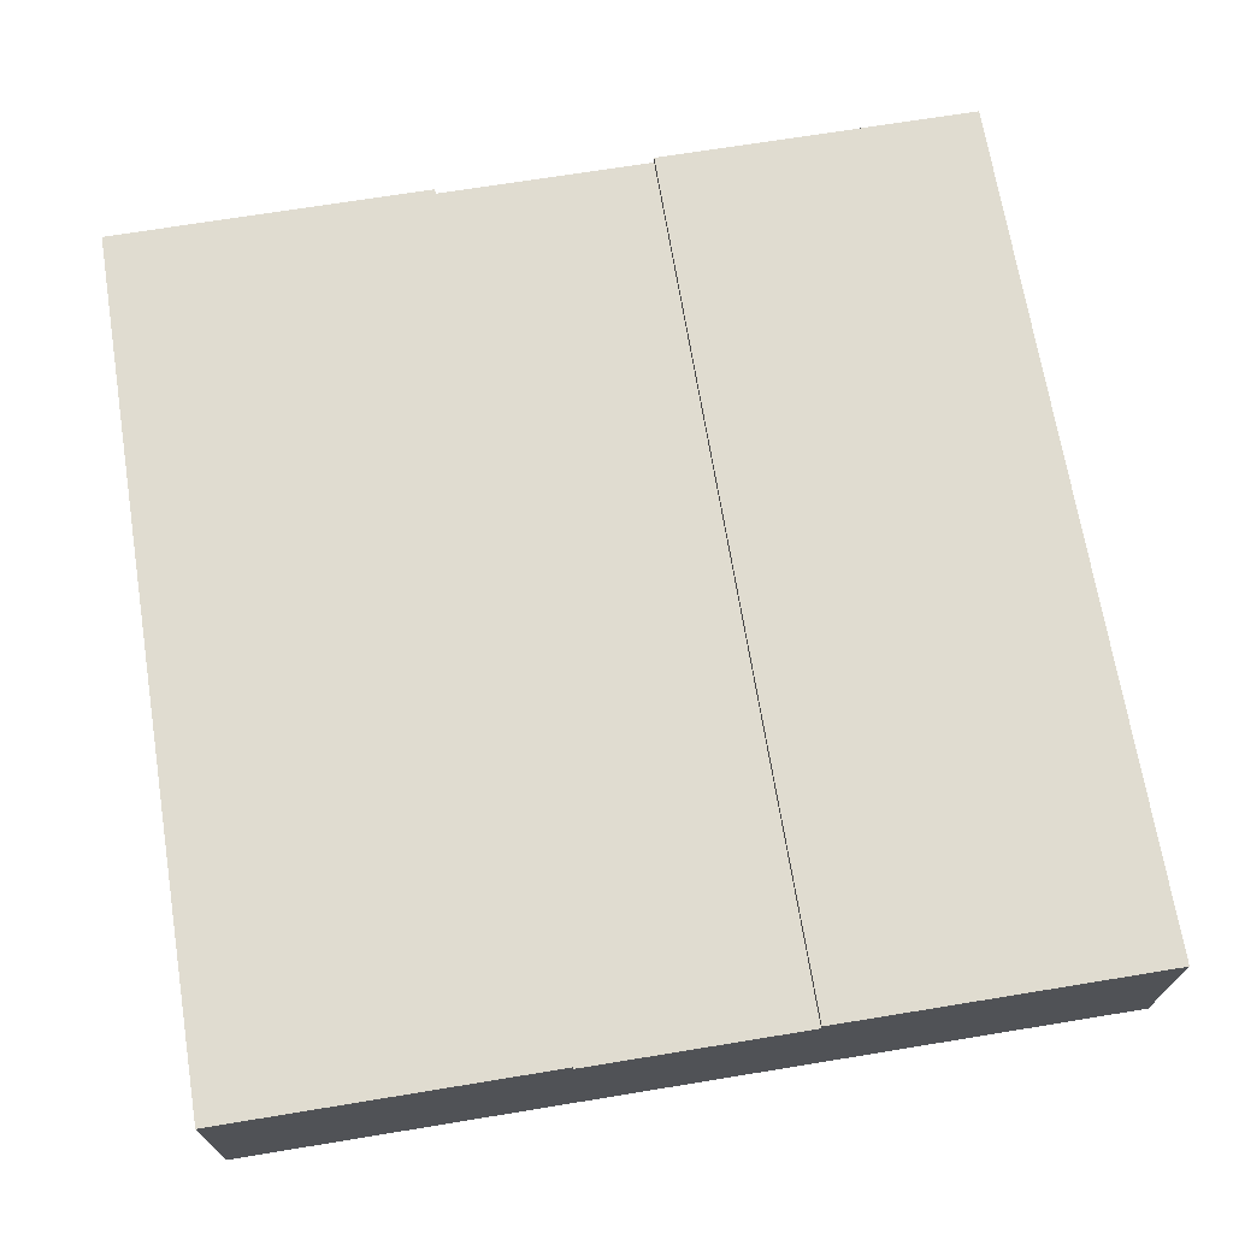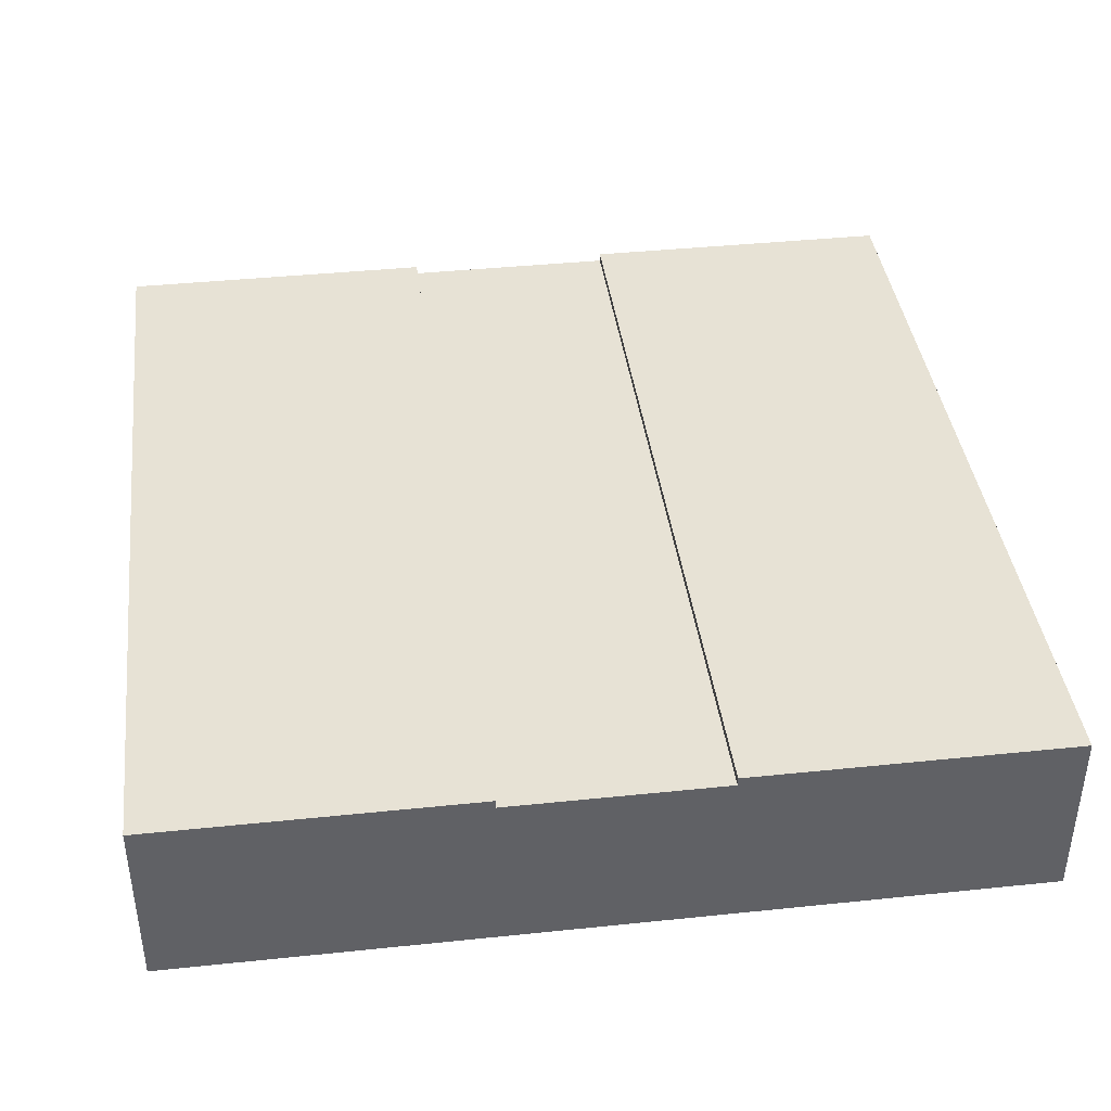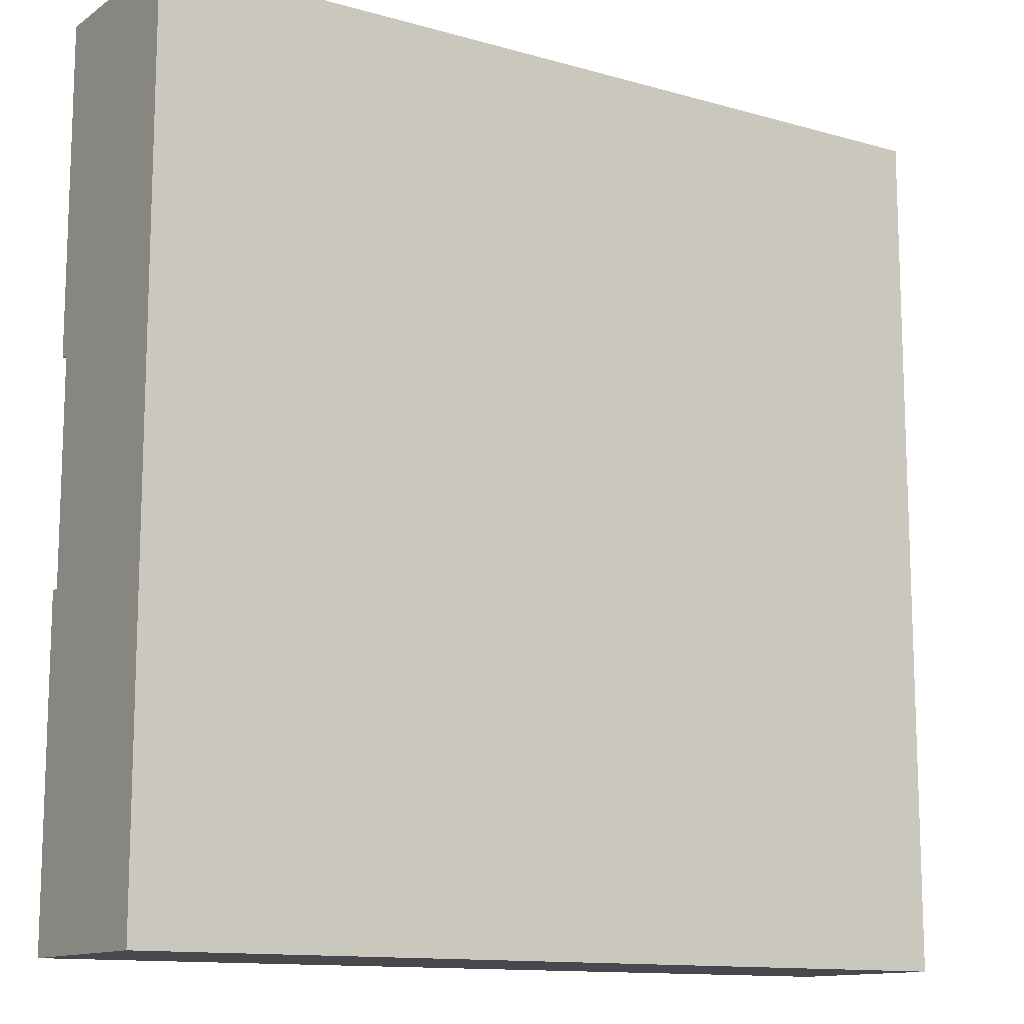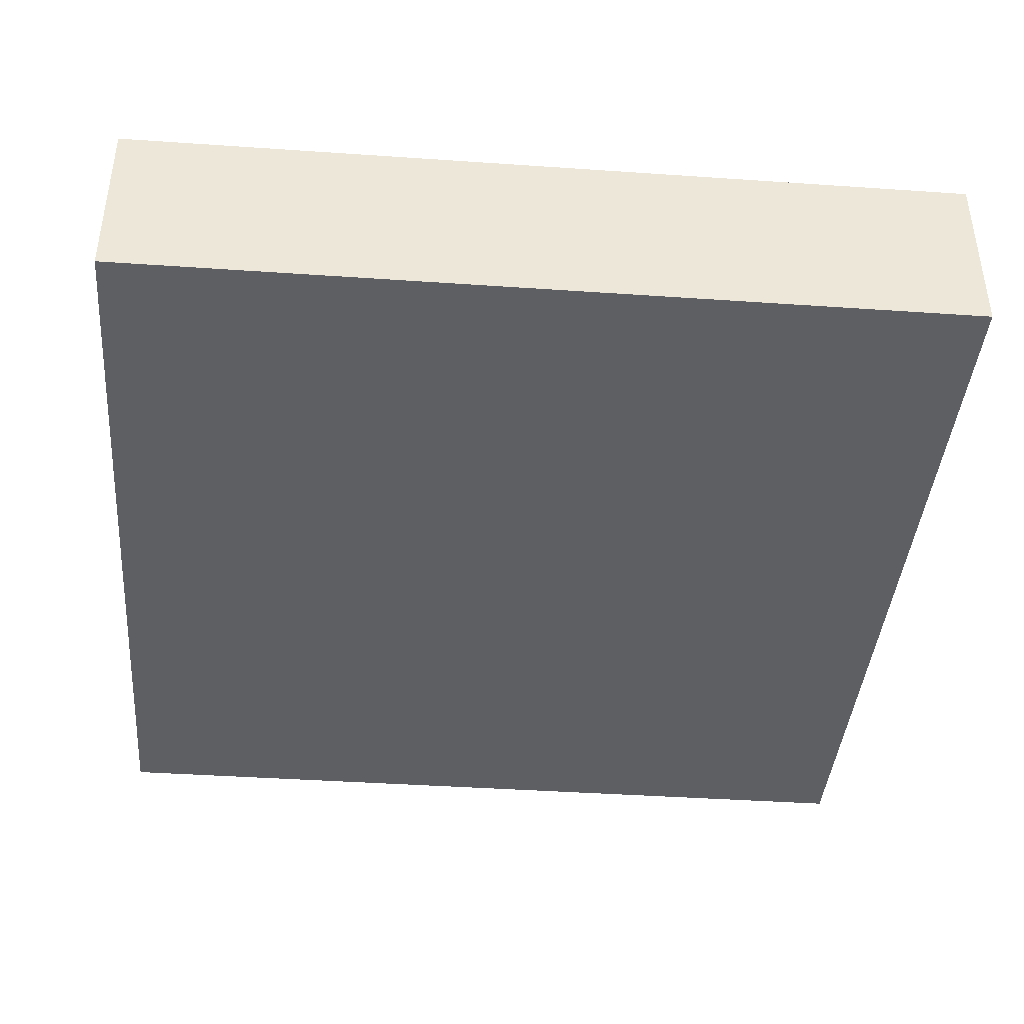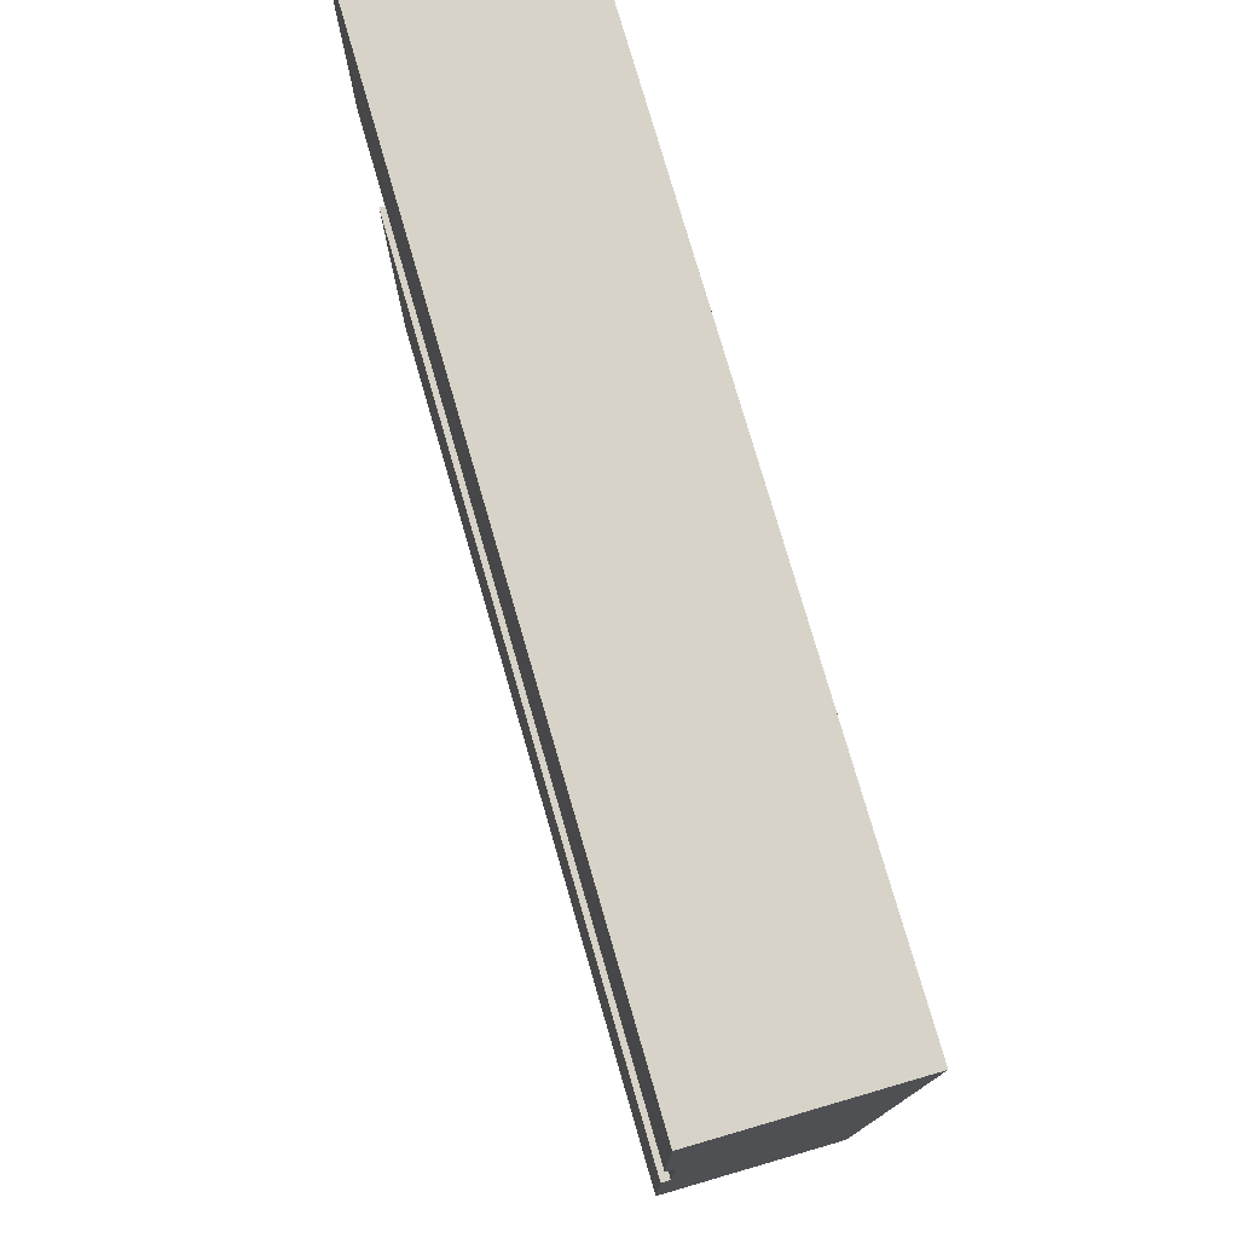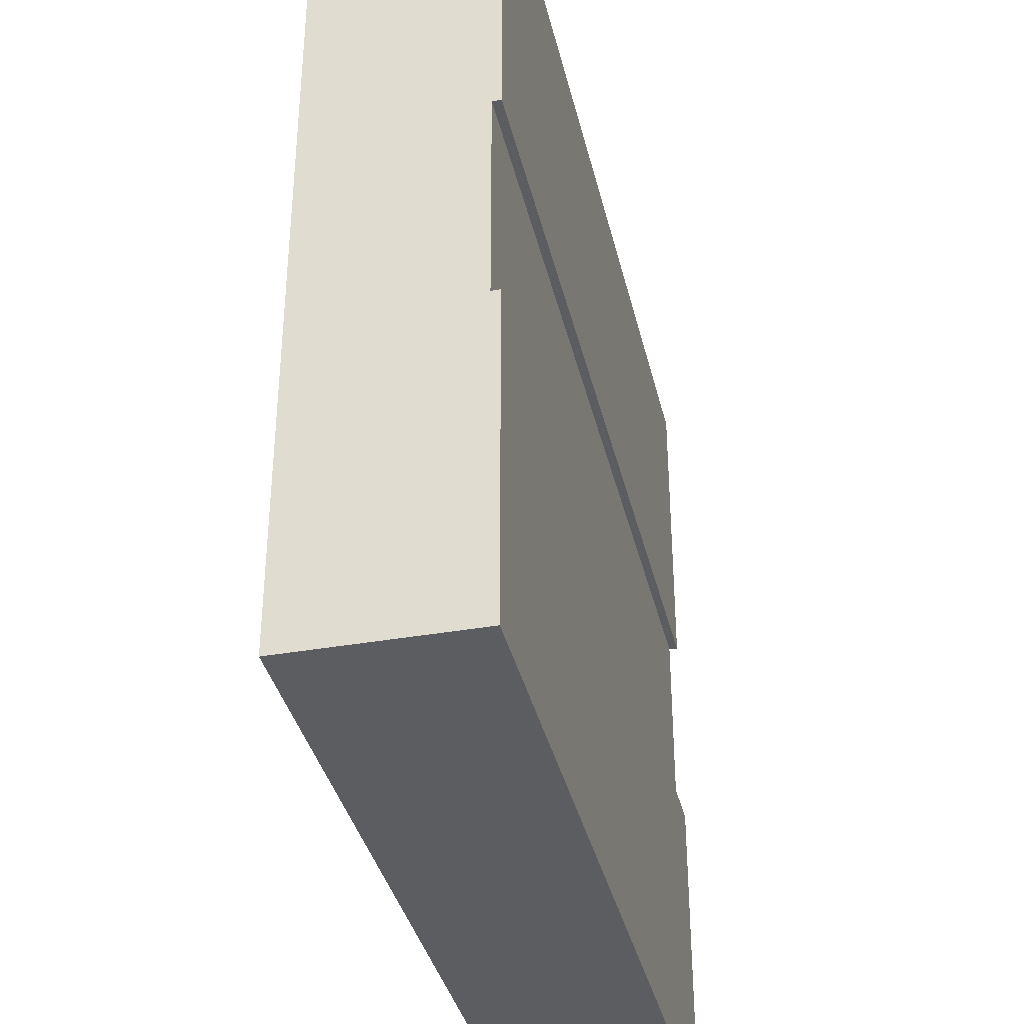
<metadata>
{"format":"obj","ext":"obj","renderer":"f3d","projection":"perspective","resolution":1024,"background":"white","views":[{"elev":69.7,"azim":80.7,"up":"+Y"},{"elev":40.1,"azim":82.7,"up":"+Y"},{"elev":-12.6,"azim":-33.4,"up":"+Z"},{"elev":-40.9,"azim":-4.8,"up":"+Y"},{"elev":77.2,"azim":-106.2,"up":"+Z"},{"elev":-36.8,"azim":103.0,"up":"+Z"}]}
</metadata>
<code>
o roadTile_271
v 3 0.6 -1.125
v 3 0.3 -1.125
v 3 0.3 -1.875
v 3 0.6 -1.875
v 3 0 -1e-06
v 3 0 -3
v 3 0.63 -3
v 3 0.63 -1.875
v 3 0.63 -1.125
v 3 0.63 -0
v -1e-06 0 -3
v 0 0 -0
v -1e-06 0.63 -3
v 0 0.63 0
v -0 0.63 -1.125
v -0 0.6 -1.125
v -0 0.3 -1.125
v -0 0.3 -1.875
v -0 0.6 -1.875
v -0 0.63 -1.875
f 2 4 1
f 1 19 16
f 18 16 19
f 2 3 4
f 1 4 19
f 18 17 16
f 5 6 2
f 6 12 11
f 6 13 7
f 17 18 11
f 12 10 14
f 9 14 10
f 16 9 1
f 4 20 19
f 20 7 13
f 6 7 3
f 7 8 4
f 4 3 7
f 9 10 1
f 10 5 2
f 1 10 2
f 6 3 2
f 6 5 12
f 6 11 13
f 12 14 17
f 14 15 16
f 16 17 14
f 20 13 19
f 13 11 18
f 19 13 18
f 12 17 11
f 12 5 10
f 9 15 14
f 16 15 9
f 4 8 20
f 20 8 7

</code>
